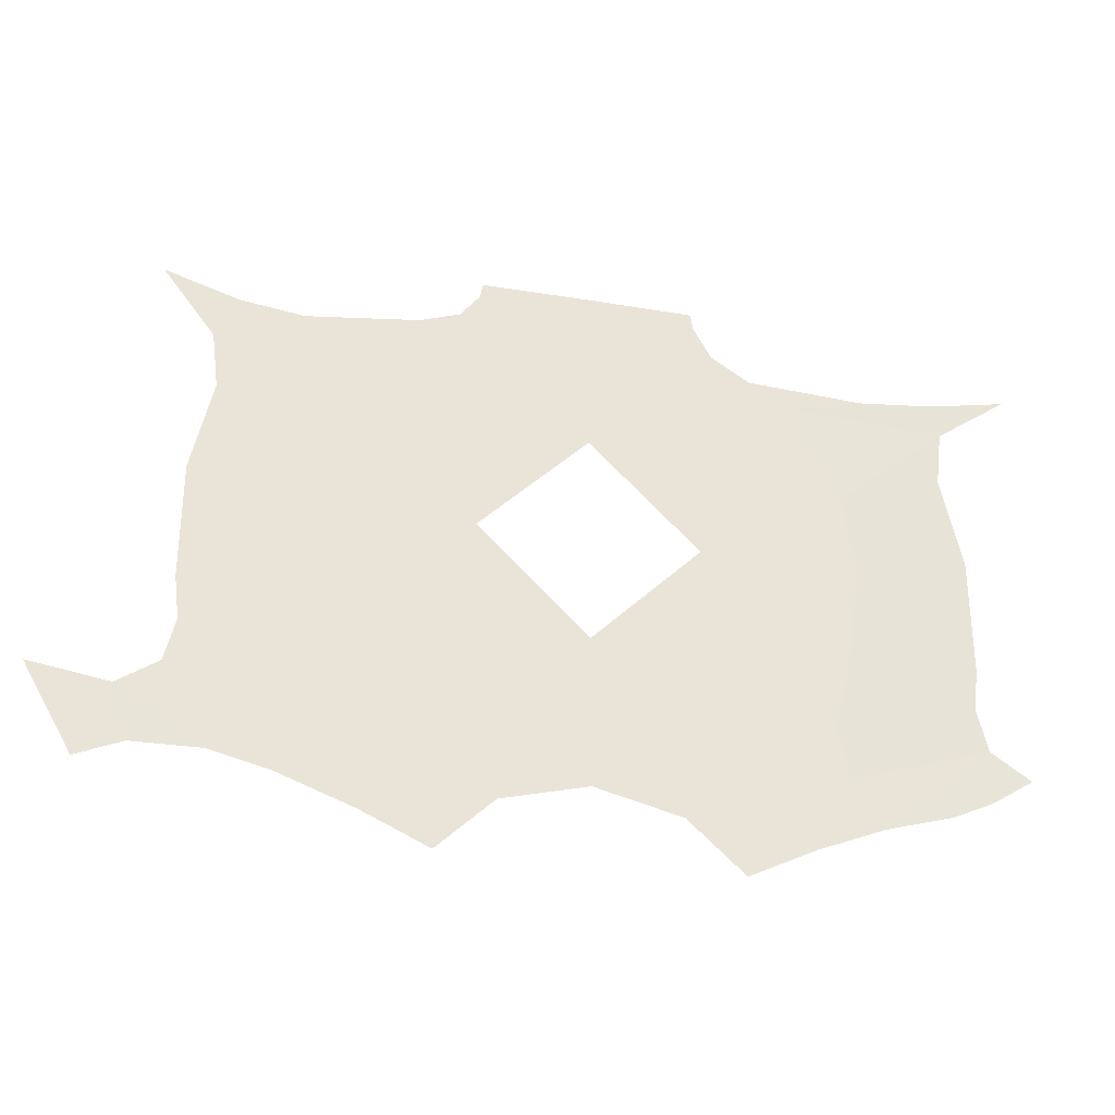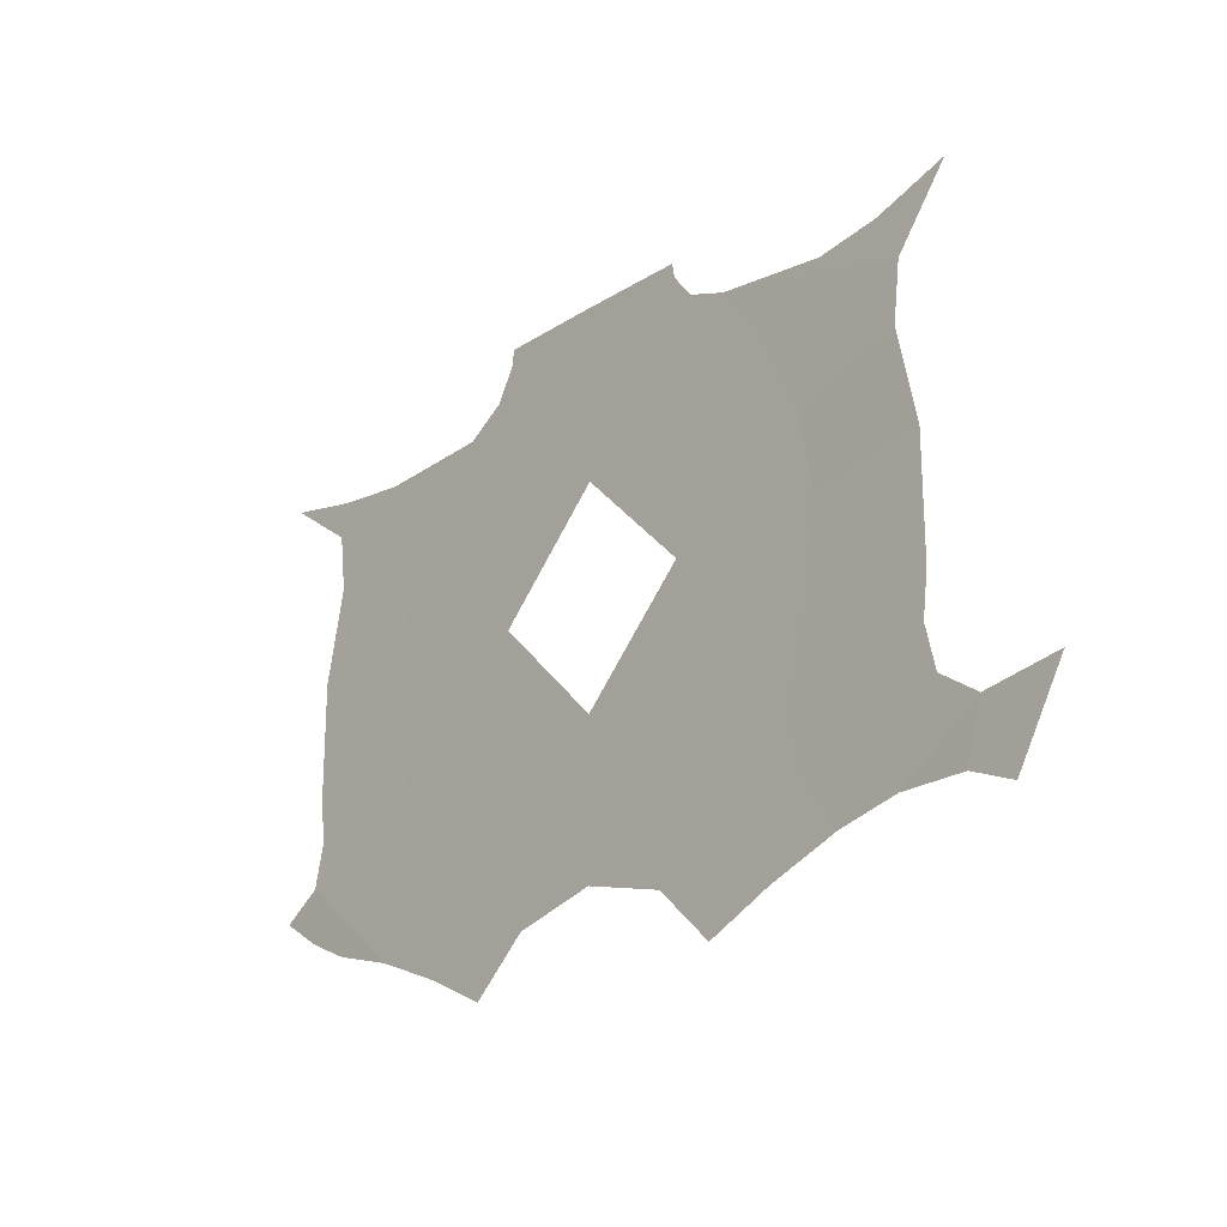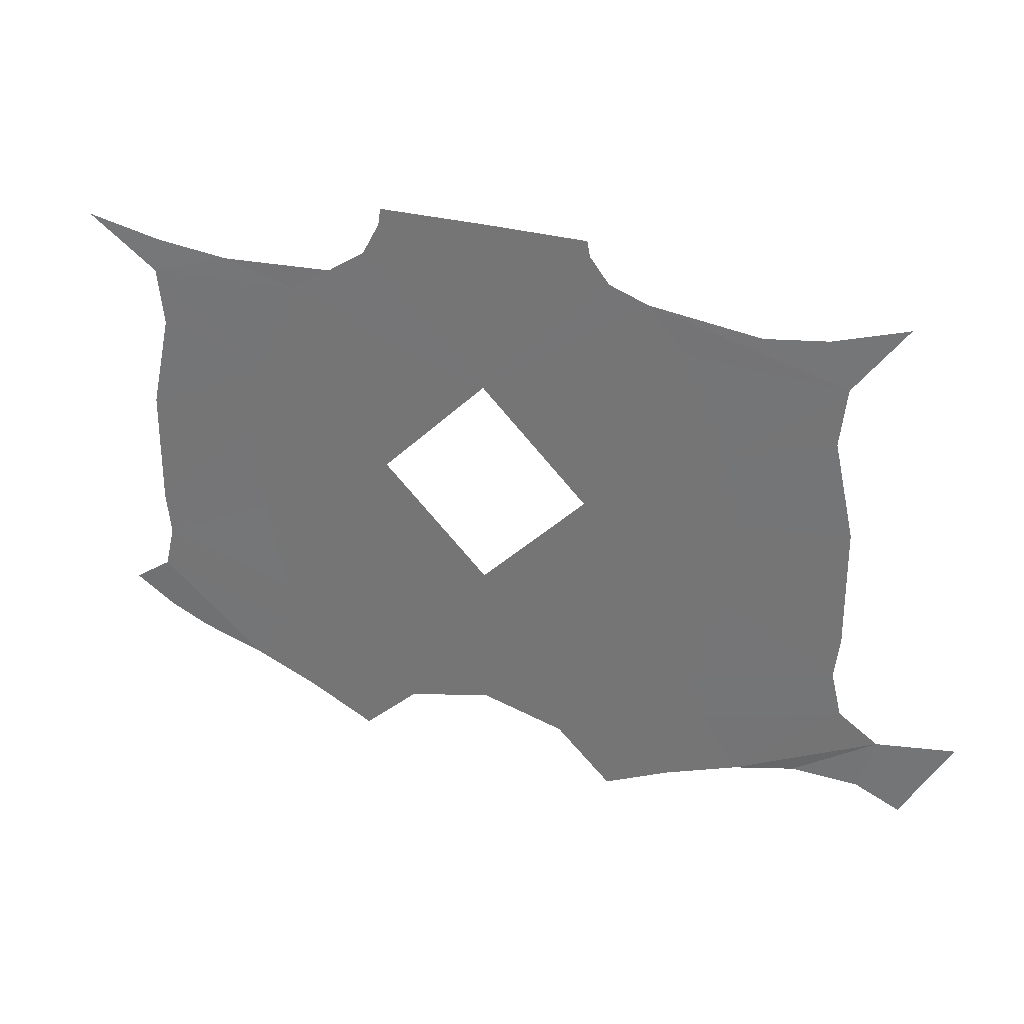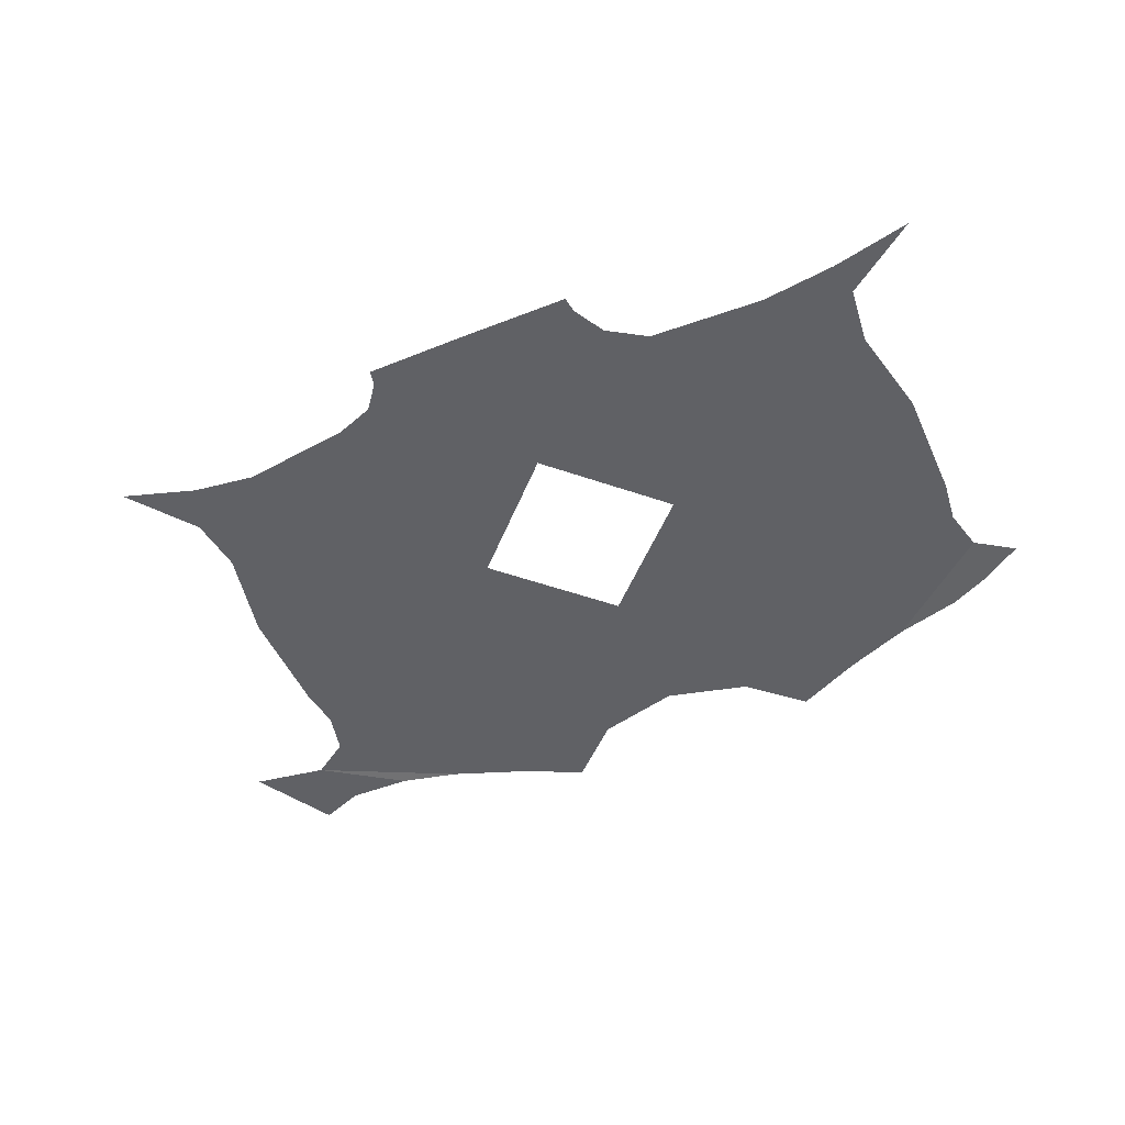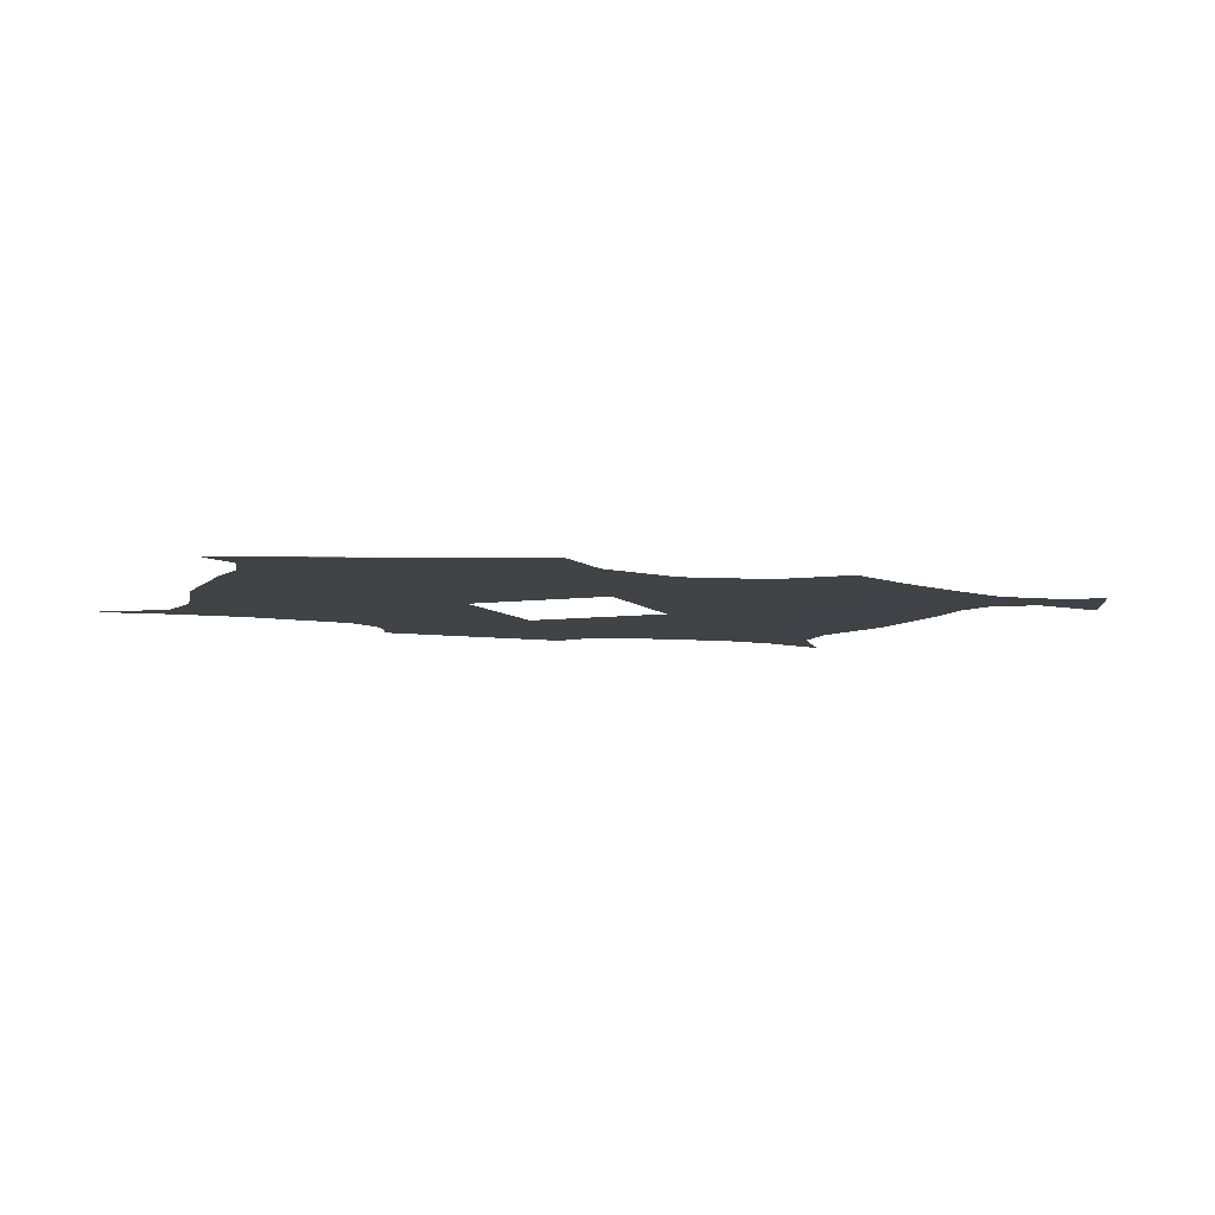
<metadata>
{"format":"obj","ext":"obj","renderer":"f3d","projection":"perspective","resolution":1024,"background":"white","views":[{"elev":-31.4,"azim":-13.4,"up":"+Z"},{"elev":-22.2,"azim":-132.1,"up":"+Z"},{"elev":29.5,"azim":-157.5,"up":"+Z"},{"elev":-49.9,"azim":23.8,"up":"+Y"},{"elev":-7.0,"azim":156.6,"up":"+Y"}]}
</metadata>
<code>
g Blue_Tred_Taken:default1
v 0 -0.4542 -5.59
v 0 -0.4542 0.2472
v 0 -0.4555 4.91
v 0 -0.4542 -9.635
v -12.18 -0.4254 -10.2
v -13.5 -0.4254 -7.891
v -10.23 -0.4254 -5.194
v -10.23 -0.4254 -2.032
v -9.686 -0.4254 0.4858
v -9.877 -0.4254 2.034
v -11.29 -0.428 3.897
v -11.42 -0.4254 -8.222
v -10.36 -0.4254 -7.513
v -10.08 -0.4254 -6.354
v -9.181 -0.4768 -9.7
v -6.873 -0.4542 -4.844
v -7.162 -0.4542 -2.452
v -6.829 -0.4542 -0.5082
v -5.577 -0.4542 2.222
v -7.547 -0.4542 -10.1
v -6.286 -0.4542 -7.386
v -6.586 -0.4542 -8.701
v -4.573 -0.4555 3.419
v -3.494 -0.4568 3.809
v -2.93 -0.4542 -2.672
v -2.886 -0.4568 4.893
v -3.799 -0.4542 -11.65
v -2.301 -0.4542 -10.22
v -10.98 -0.4457 -9.703
v -5.596 -0.4542 -10.83
v -7.599 -0.4417 3.034
v -9.297 -0.4345 3.266
v -2.965 -0.4568 4.484
v 10.23 -0.4254 -5.194
v 10.23 -0.4254 -2.032
v 9.686 -0.4254 0.4858
v 9.877 -0.4254 2.034
v 11.83 -0.428 3.419
v 11.42 -0.4254 -8.222
v 10.36 -0.4254 -7.513
v 10.08 -0.4254 -6.354
v 9.181 -0.4768 -9.472
v 6.873 -0.4542 -4.844
v 7.162 -0.4542 -2.452
v 6.829 -0.4542 -0.5082
v 5.577 -0.4542 2.222
v 7.399 -0.4542 -9.975
v 6.286 -0.4542 -7.386
v 6.586 -0.4542 -8.701
v 4.473 -0.4555 2.902
v 3.428 -0.4568 3.575
v 2.93 -0.4542 -2.672
v 2.886 -0.4568 4.893
v 3.799 -0.4542 -11.58
v 2.301 -0.4542 -10.22
v 10.29 -0.4457 -8.96
v 5.596 -0.4542 -10.7
v 7.632 -0.4417 2.751
v 9.697 -0.4345 2.982
v 2.948 -0.4568 4.45
g Blue_Tred_Taken:polySurface9085 Blue_Tred_Taken:polySurface9086 Blue_Tred_Taken:polySurface1
f 8 17 7
f 7 17 16
f 9 18 8
f 8 18 17
f 19 18 10
f 10 18 9
f 7 16 14
f 14 16 21
f 22 20 13
f 13 20 12
f 14 21 13
f 13 21 22
f 31 23 10
f 10 23 19
f 17 25 16
f 16 25 1
f 2 25 18
f 18 25 17
f 19 2 18
f 33 26 3
f 16 1 21
f 21 1 4
f 22 30 20
f 4 28 21
f 21 28 22
f 24 2 23
f 23 2 19
f 12 15 29
f 20 15 12
f 12 29 5 6
f 22 28 27 30
f 32 31 10
f 11 32 10
f 3 2 24
f 24 33 3
f 35 34 44
f 34 43 44
f 36 35 45
f 35 44 45
f 46 37 45
f 37 36 45
f 34 41 43
f 41 48 43
f 49 40 47
f 41 40 48
f 40 49 48
f 46 50 58
f 44 43 52
f 43 1 52
f 2 45 52
f 45 44 52
f 46 45 2
f 60 3 53
f 43 48 1
f 48 4 1
f 49 47 57
f 4 48 55
f 48 49 55
f 51 50 2
f 50 46 2
f 47 40 39 56 42
f 49 57 54 55
f 59 37 58
f 38 37 59
f 3 51 2
f 51 3 60
f 37 46 58

</code>
